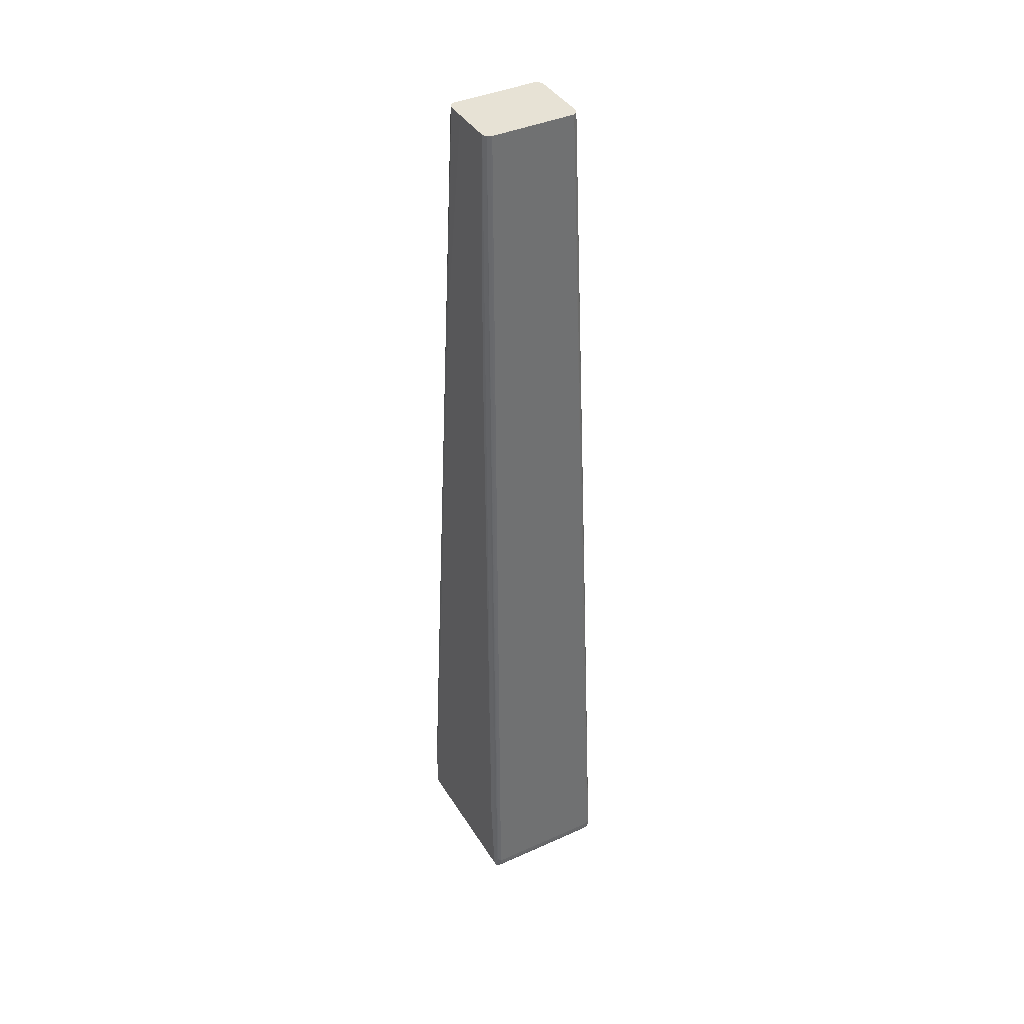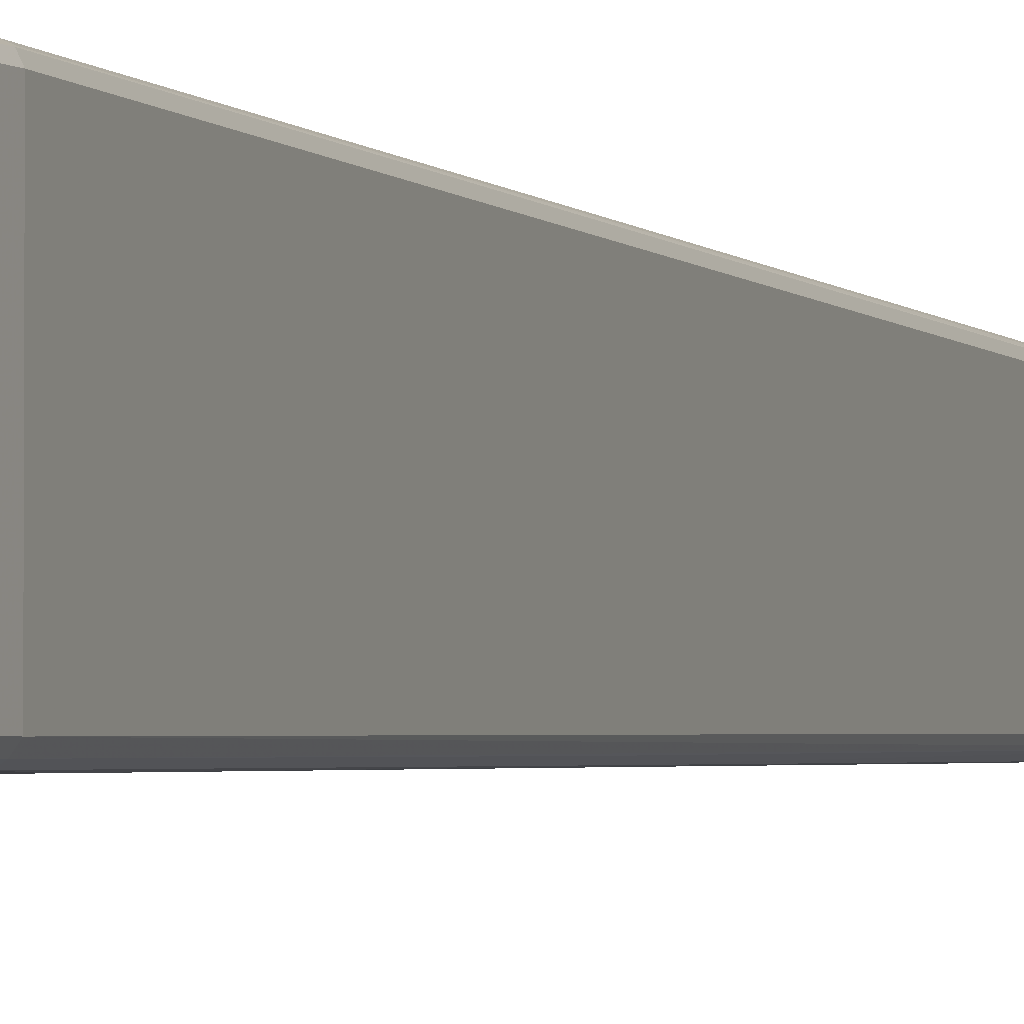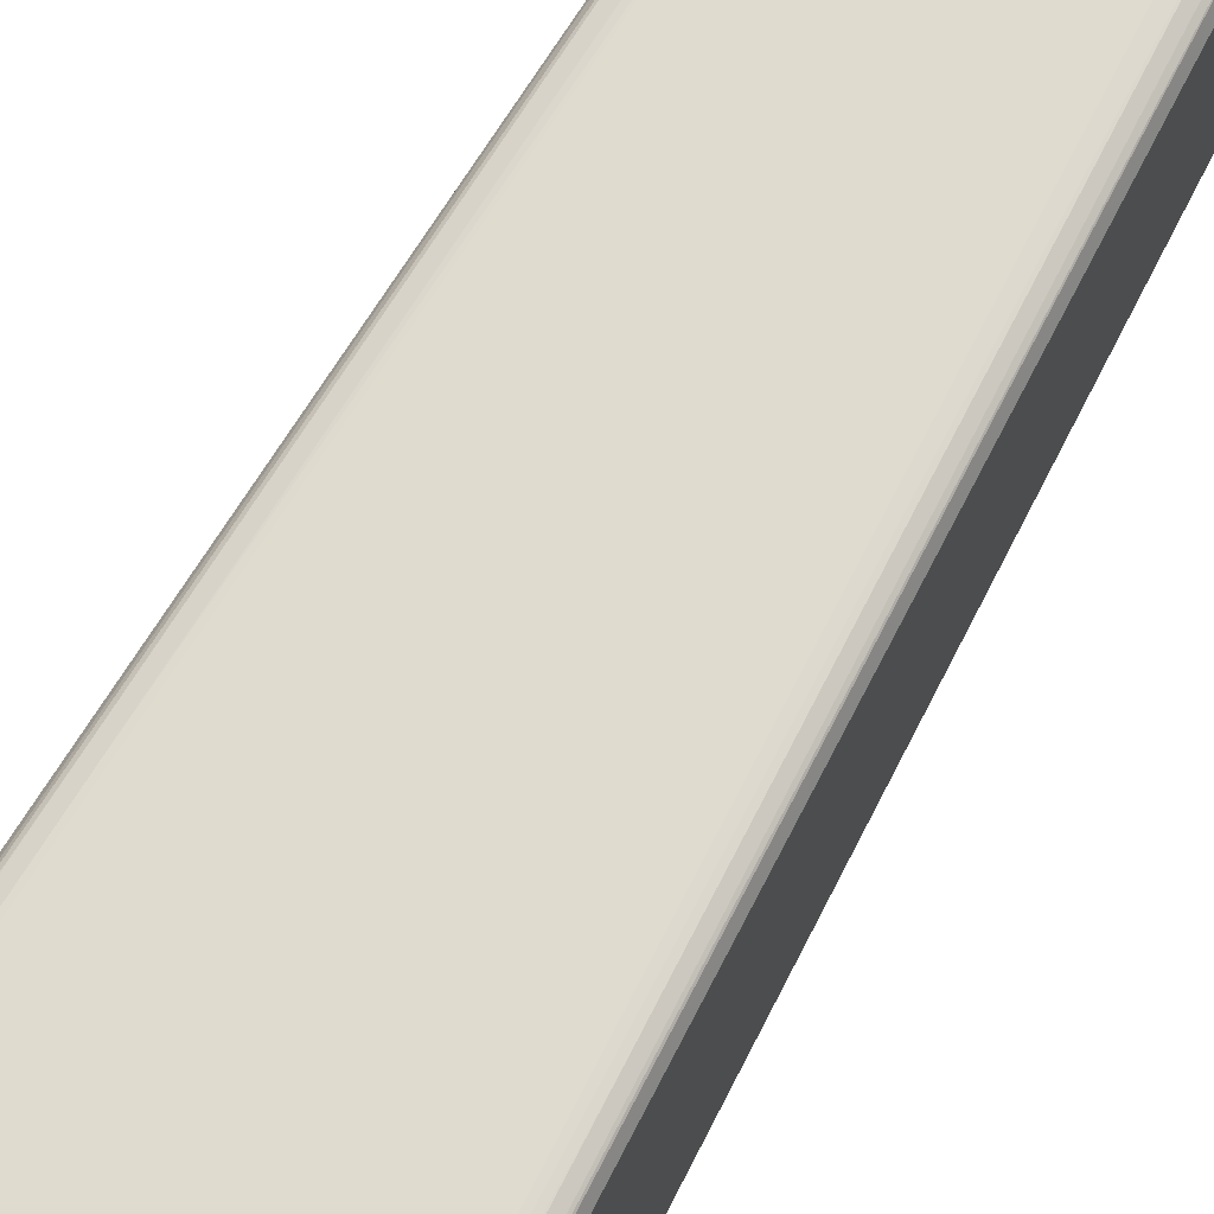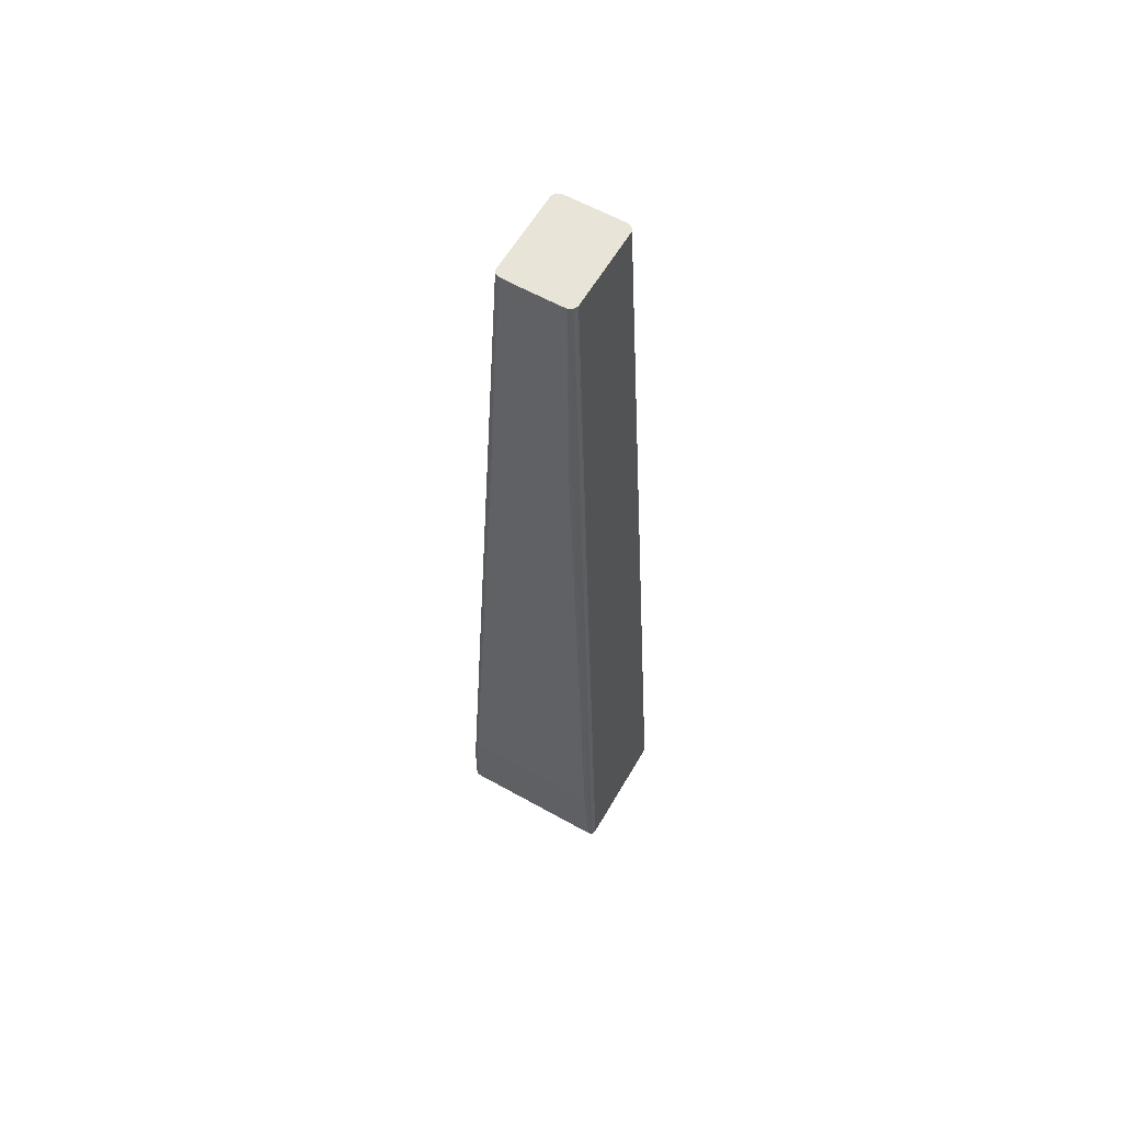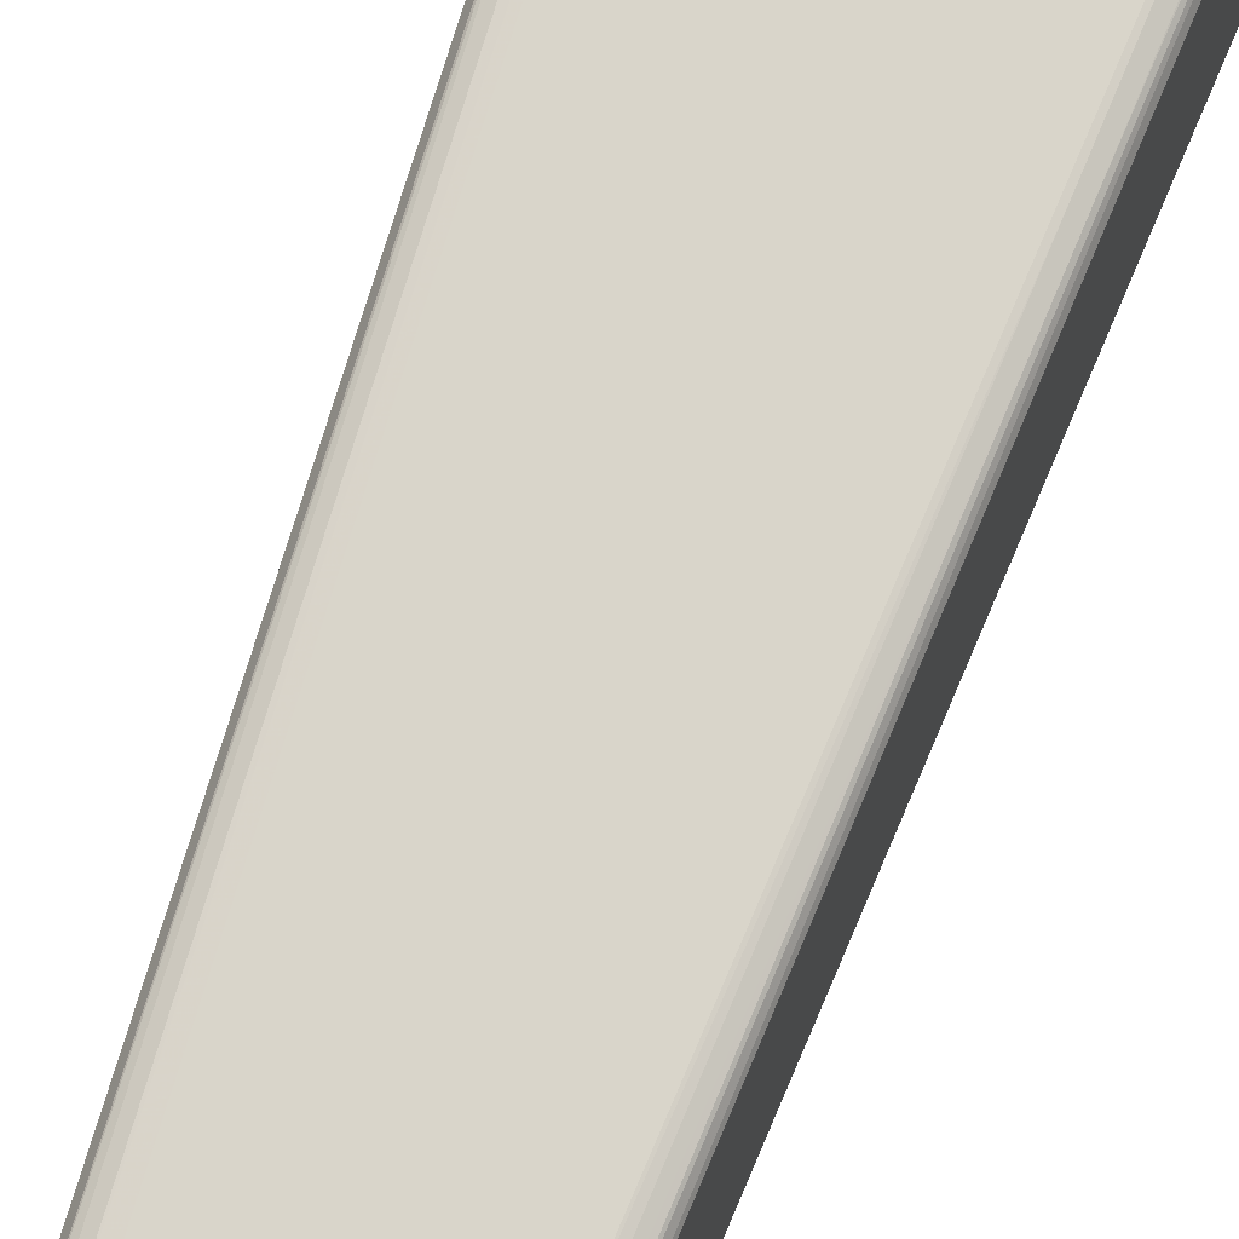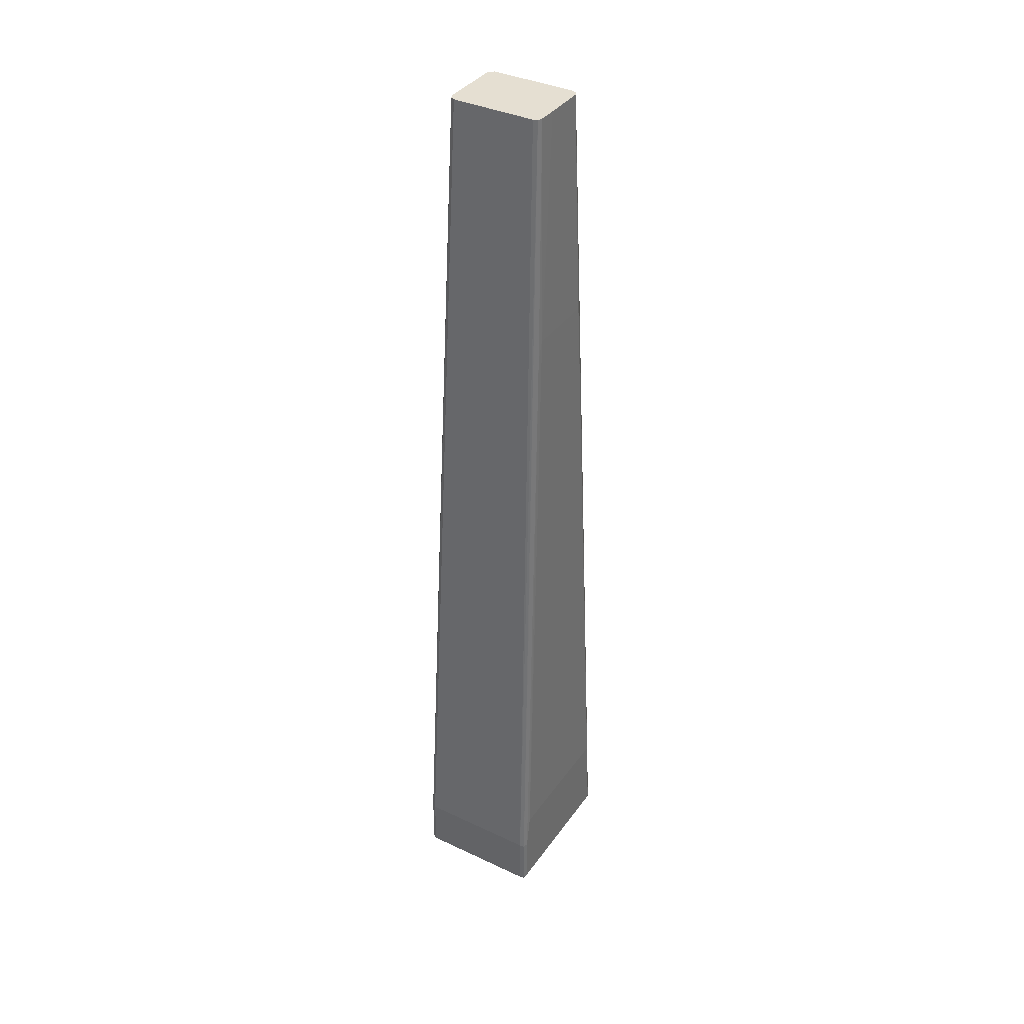
<metadata>
{"format":"obj","ext":"obj","renderer":"f3d","projection":"perspective","resolution":1024,"background":"white","views":[{"elev":40.1,"azim":-118.9,"up":"+Y"},{"elev":-2.7,"azim":22.7,"up":"+Z"},{"elev":71.4,"azim":29.8,"up":"+Z"},{"elev":59.8,"azim":-150.1,"up":"+Y"},{"elev":73.6,"azim":-159.9,"up":"+Z"},{"elev":37.4,"azim":121.1,"up":"+Y"}]}
</metadata>
<code>
v -0.1755 0.2924 -0.08775
v -0.09752 0.6642 -0.07859
v -0.05851 0.2924 -0.08775
v -0.06826 0.6642 -0.078
v -0.1658 0.6642 -0.07859
v -0.2048 -0.2632 -0.0975
v -0.2113 -0.2632 -0.09424
v -0.2308 -0.741 -0.104
v -0.2405 -0.8776 -0.104
v -0.2243 -0.741 -0.1073
v -6.69e-06 -0.741 -0.1073
v -0.234 -0.8873 -0.1073
v 0.009735 -0.8873 -0.1073
v -0.234 -0.8938 -0.104
v 0.009735 -0.8938 -0.104
v 0.009735 -0.8969 -0.0975
v 0.01461 -0.8945 -0.1024
v 0.01623 -0.8906 -0.104
v 0.01623 -0.8938 -0.0975
v 0.0195 -0.8873 -0.0975
v 0.01623 -0.8028 -0.104
v 0.009735 -0.7995 -0.1073
v -0.01302 -0.2665 -0.09424
v -0.01952 -0.2632 -0.0975
v -0.06055 0.6642 -0.07505
v -0.04877 0.2632 -0.08775
v -0.06692 0.6642 -0.07766
v -0.05793 0.6642 -0.06825
v 0.0195 -0.7995 -0.0975
v 0.0195 -0.7995 0.0975
v 0.0195 -0.8873 0.0975
v 0.01623 -0.8938 0.0975
v 0.01705 -0.8921 0.1024
v 0.01298 -0.8938 0.104
v 0.01623 -0.8873 0.104
v 0.01623 -0.7995 0.104
v -0.06123 0.6642 0.07485
v -0.01302 -0.2632 0.09424
v -0.01464 -0.2583 0.09506
v 0.01461 -0.7946 0.1048
v 0.009735 -0.7995 0.1073
v -0.01952 -0.2632 0.0975
v -6.69e-06 -0.741 0.1073
v -0.04877 0.2632 0.08775
v -0.04389 0.2681 0.08532
v -0.06694 0.6642 0.0777
v -0.06826 0.6642 0.07801
v -0.05851 0.2924 0.08775
v -0.1755 0.2924 0.08775
v -0.1658 0.6642 0.07801
v -0.1761 0.6642 0.06884
v -0.1723 0.6642 0.07474
v -0.2113 -0.26 0.09424
v -0.2048 -0.2632 0.0975
v -0.2308 -0.7377 0.104
v -0.2243 -0.741 0.1073
v -0.2405 -0.8743 0.104
v -0.2438 -0.8776 0.0975
v -0.2405 -0.8841 0.104
v -0.234 -0.8776 0.1073
v 0.009735 -0.8873 0.1073
v -0.234 -0.8873 0.1073
v -0.2308 -0.8938 0.104
v -0.2389 -0.8921 0.1024
v -0.2438 -0.8873 0.0975
v -0.2405 -0.8938 0.09424
v -0.2438 -0.8873 -0.0975
v -0.2438 -0.8776 -0.0975
v -0.2413 -0.8726 -0.1024
v -0.2405 -0.8873 -0.104
v -0.1728 0.6642 -0.07507
v -0.1755 0.6642 -0.06961
v -0.1761 0.6642 -0.06766
v -0.05793 0.6642 0.06824
v -0.2389 -0.8921 -0.1048
v -0.2405 -0.8938 -0.1008
v -0.234 -0.8969 -0.0975
v -0.234 -0.8969 0.0975
v 0.009735 -0.8969 0.0975
v -0.234 -0.8776 -0.1073
f 2 3 1
f 69 67 68
f 69 70 67
f 69 9 70
f 69 71 9
f 69 72 71
f 69 68 72
f 73 72 68
f 73 51 72
f 73 68 51
f 68 58 51
f 72 51 71
f 71 51 4
f 5 71 4
f 5 7 71
f 7 9 71
f 68 67 58
f 65 59 58
f 65 58 67
f 65 67 66
f 55 57 56
f 55 53 57
f 53 52 57
f 52 51 57
f 57 51 58
f 57 58 59
f 60 57 59
f 37 4 51
f 60 56 57
f 62 61 60
f 62 63 61
f 62 64 63
f 62 59 64
f 62 60 59
f 65 64 59
f 65 66 64
f 60 61 56
f 74 4 37
f 28 4 74
f 28 74 29
f 41 61 36
f 41 43 61
f 61 43 56
f 56 43 49
f 54 56 49
f 54 49 50
f 34 79 32
f 61 35 36
f 32 79 16
f 19 20 32
f 17 19 16
f 79 78 16
f 80 12 9
f 80 10 12
f 80 9 10
f 3 11 1
f 19 32 16
f 55 56 54
f 34 35 61
f 34 63 79
f 74 30 29
f 74 37 30
f 70 9 12
f 70 12 75
f 76 70 75
f 76 67 70
f 76 66 67
f 34 61 63
f 76 77 66
f 14 75 12
f 14 16 77
f 78 77 16
f 66 77 78
f 64 66 78
f 64 78 63
f 63 78 79
f 76 75 14
f 55 54 53
f 76 14 77
f 53 50 52
f 18 21 20
f 18 13 21
f 18 15 13
f 22 21 13
f 22 23 21
f 24 23 22
f 24 25 23
f 24 26 25
f 24 11 26
f 24 22 11
f 22 13 11
f 26 11 3
f 26 3 4
f 27 26 4
f 27 25 26
f 18 20 19
f 18 19 17
f 18 17 15
f 15 17 16
f 53 54 50
f 2 4 3
f 2 5 4
f 2 1 5
f 6 5 1
f 6 7 5
f 8 7 6
f 27 4 25
f 8 9 7
f 8 6 10
f 6 1 10
f 11 10 1
f 11 12 10
f 13 12 11
f 13 14 12
f 15 16 14
f 8 10 9
f 25 4 28
f 15 14 13
f 25 29 21
f 42 39 44
f 39 45 44
f 39 37 45
f 39 38 37
f 46 45 37
f 44 45 46
f 44 46 47
f 42 44 43
f 44 48 43
f 48 47 49
f 47 50 49
f 47 37 50
f 46 37 47
f 50 37 51
f 25 28 29
f 52 50 51
f 48 49 43
f 42 43 41
f 44 47 48
f 40 39 41
f 21 29 20
f 42 41 39
f 30 20 29
f 31 20 30
f 31 32 20
f 33 32 31
f 25 21 23
f 33 35 34
f 33 34 32
f 33 30 36
f 33 31 30
f 36 30 37
f 38 36 37
f 39 36 38
f 33 36 35
f 40 41 36
f 40 36 39

</code>
